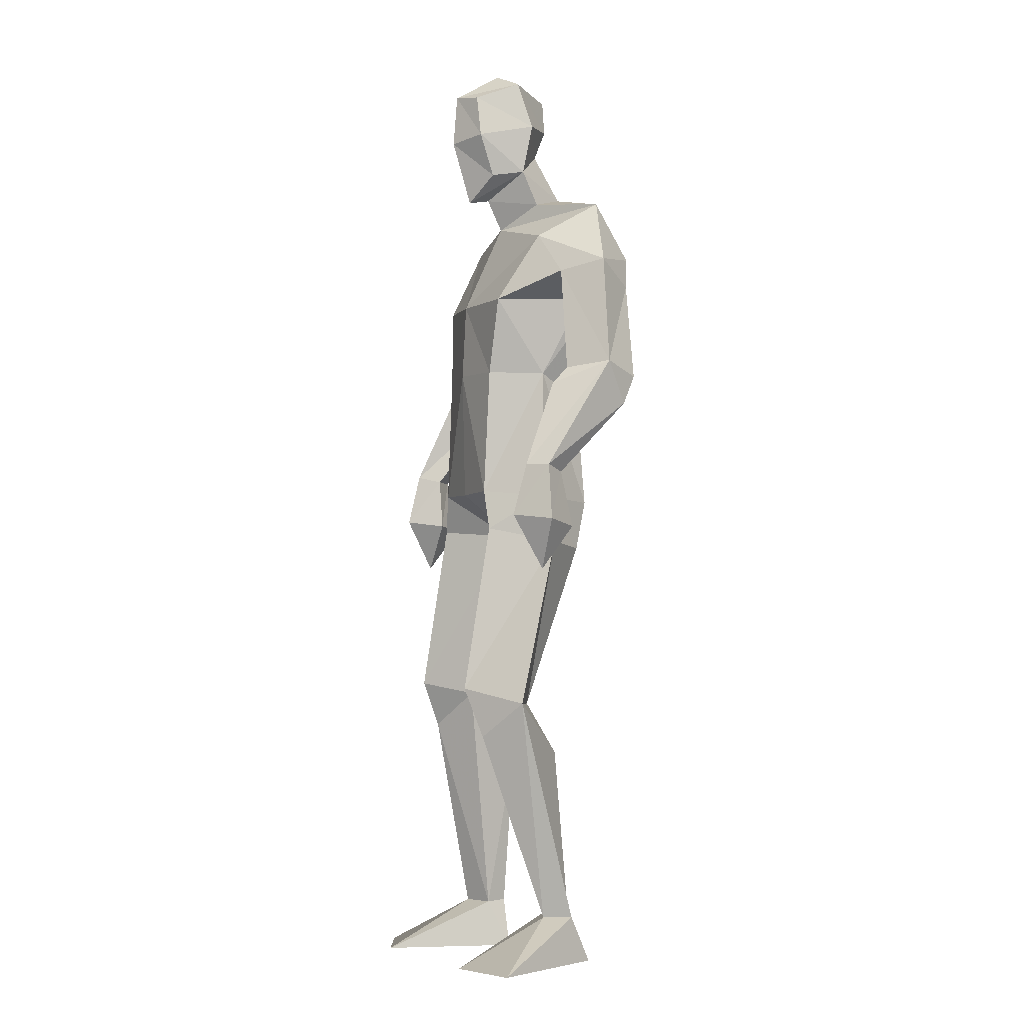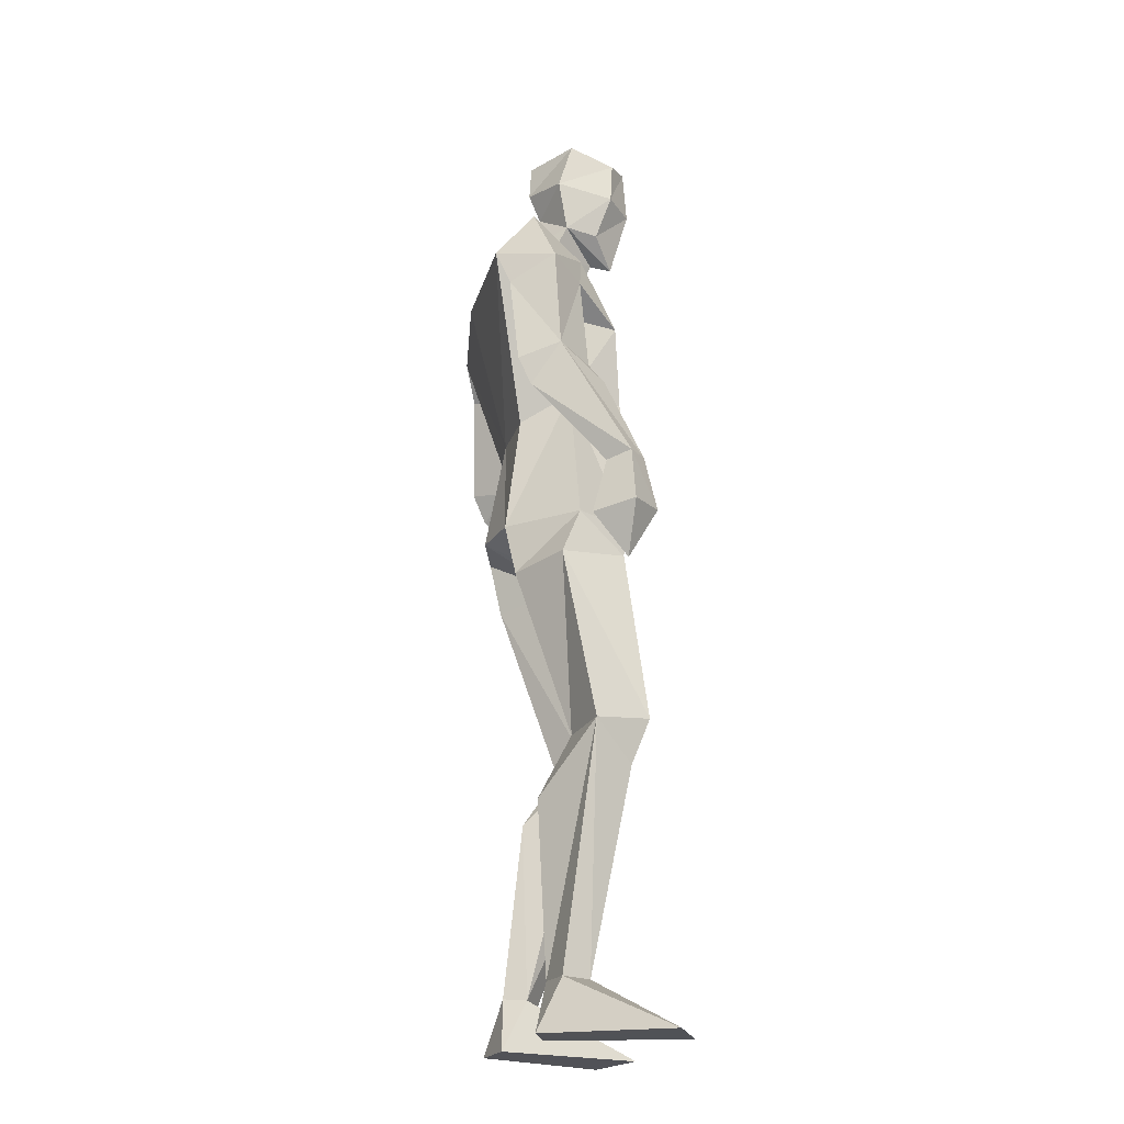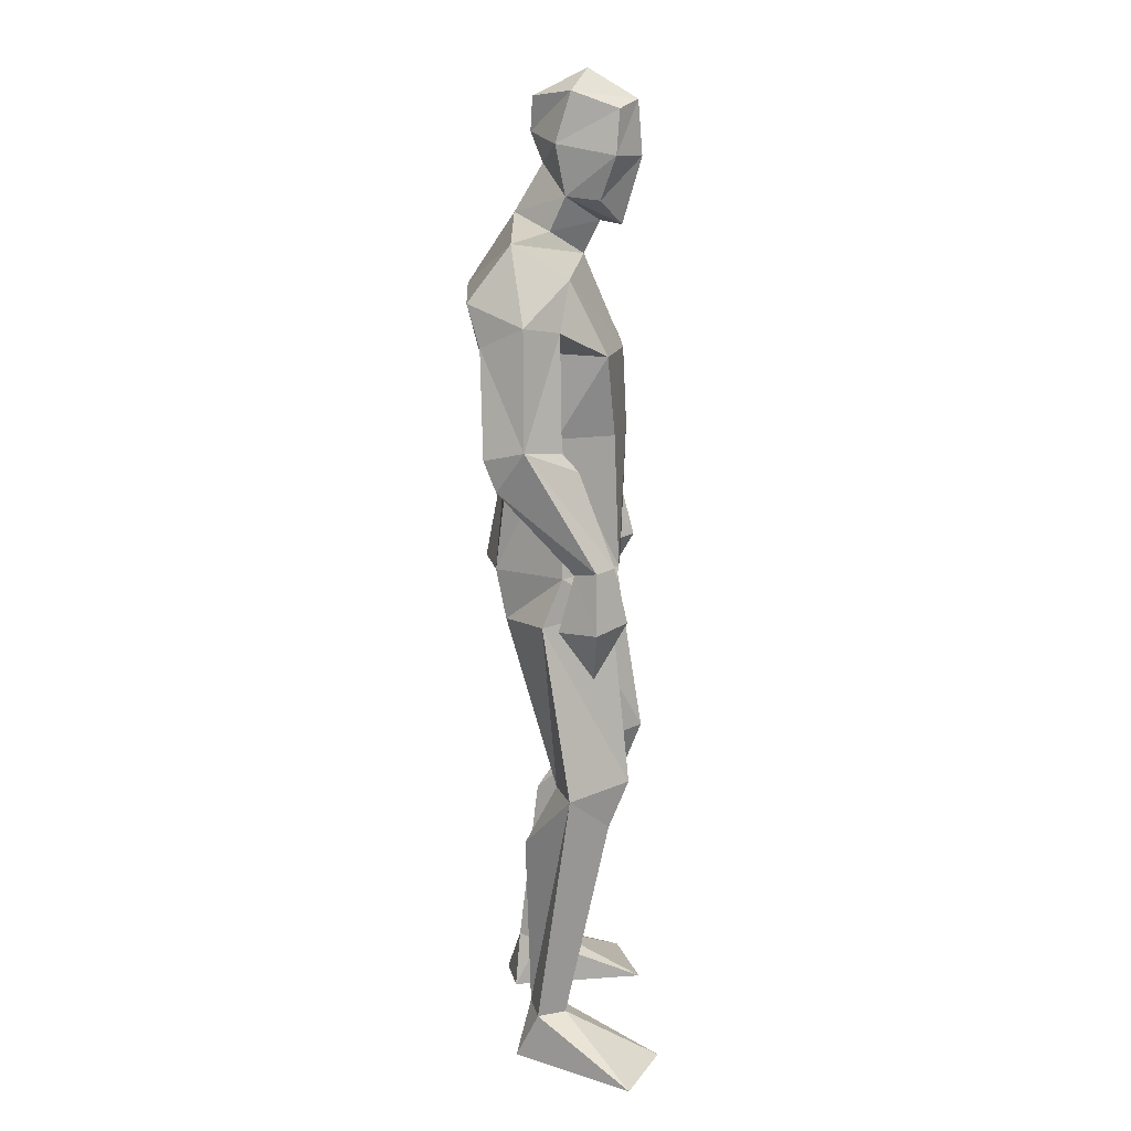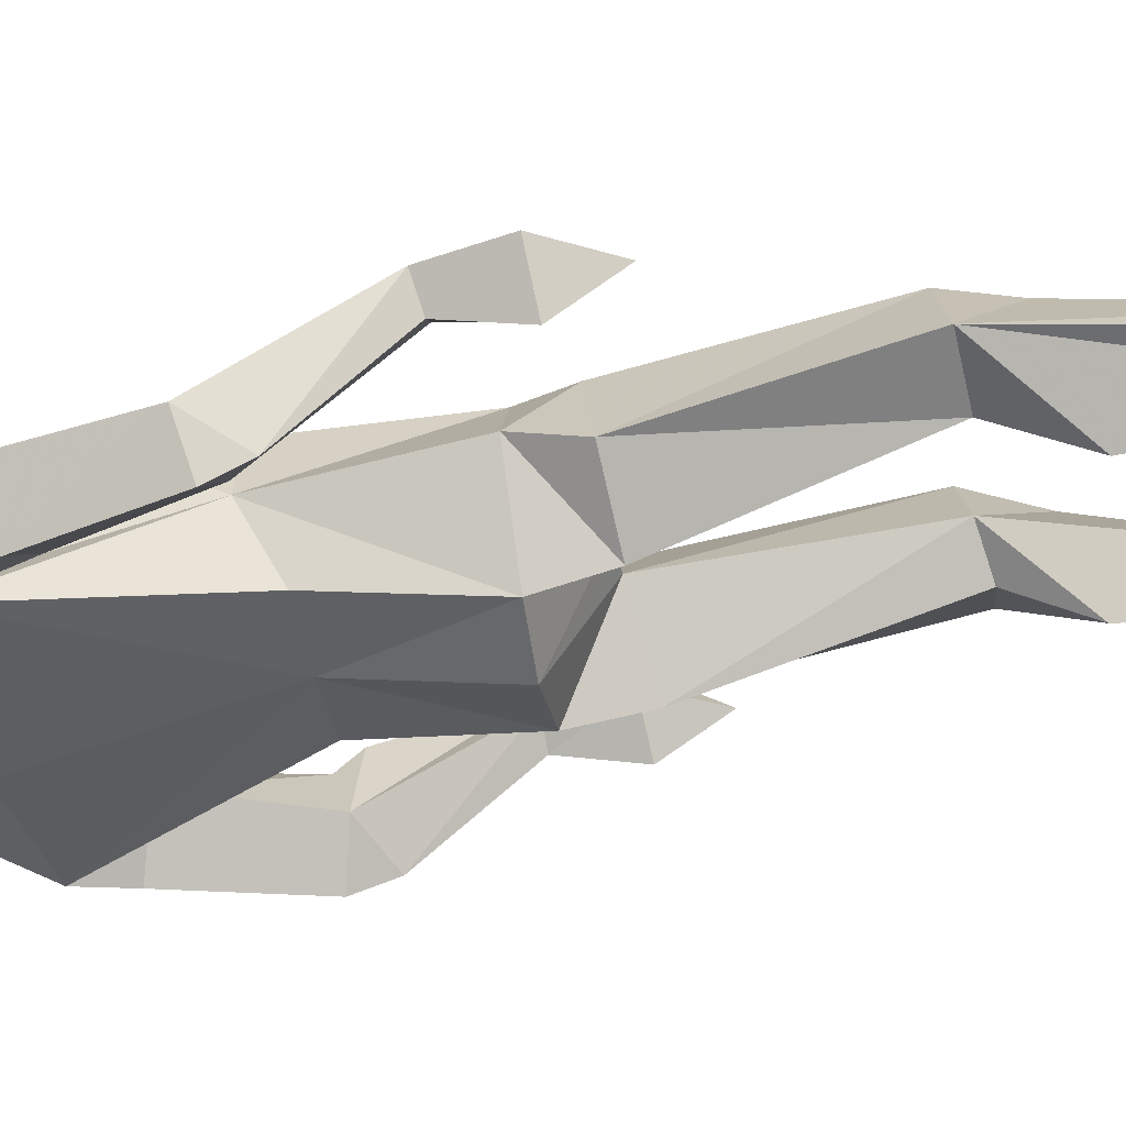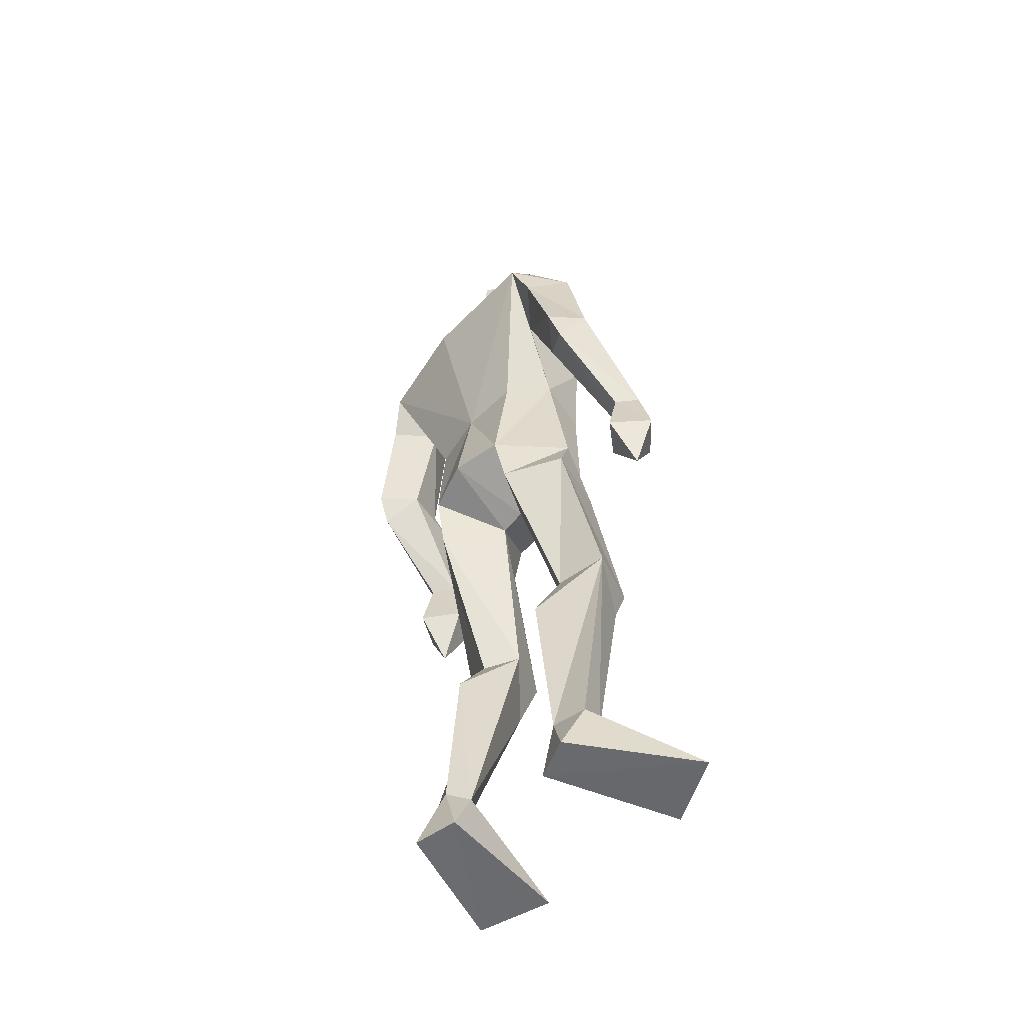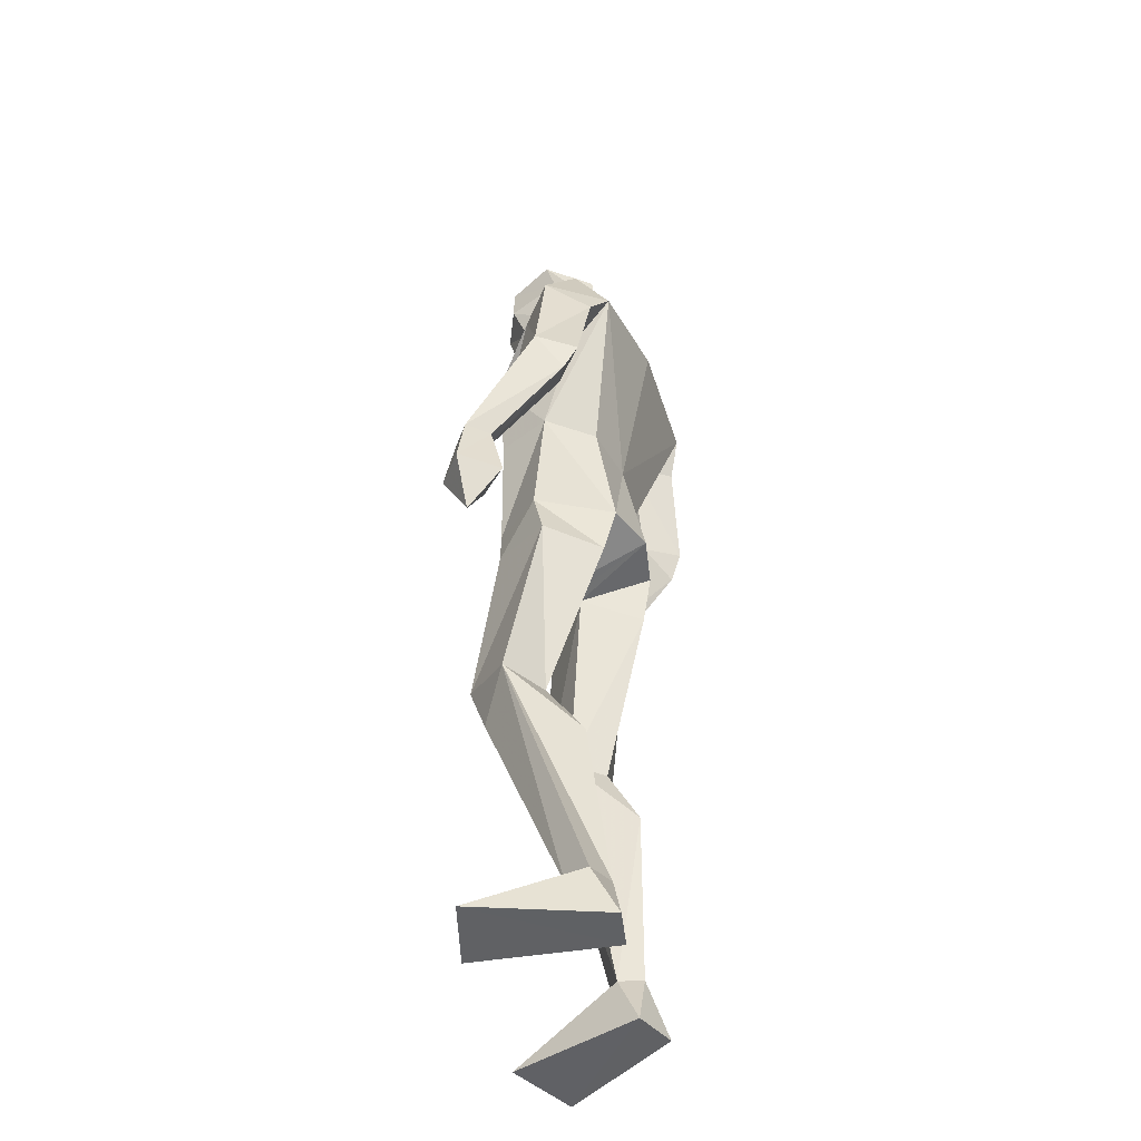
<metadata>
{"format":"obj","ext":"obj","renderer":"f3d","projection":"perspective","resolution":1024,"background":"white","views":[{"elev":-4.4,"azim":64.9,"up":"+Y"},{"elev":-20.8,"azim":-102.1,"up":"+Y"},{"elev":18.3,"azim":-89.9,"up":"+Y"},{"elev":-43.7,"azim":-82.7,"up":"+Z"},{"elev":-52.4,"azim":-130.9,"up":"+Y"},{"elev":-47.3,"azim":108.9,"up":"+Y"}]}
</metadata>
<code>
v -0.235 -0.001121 0.2386
v -0.1514 0.6279 0.008127
v -0.1953 0.6613 0.1665
v -0.1424 1.042 0.1276
v -0.0214 1.843 -0.0057
v 0.05173 1.785 0.06634
v 0.03825 1.993 0.1891
v -0.01166 1.906 0.1006
v -0.01882 2.097 0.1399
v -0.02533 2.134 0.03861
v 0.03812 2.111 0.1796
v 0.06644 2.041 -0.04671
v -0.02114 1.916 0.02724
v -0.03002 2.002 0.1331
v -0.03321 2.026 0.005683
v 0.05082 1.856 0.1007
v 0.07065 1.871 -0.08217
v -0.1826 0.1106 -0.05109
v -0.1462 0.000302 -0.04907
v -0.3869 -0.001121 0.1686
v -0.2571 0.1108 -0.03428
v -0.2378 0.00114 -0.08376
v -0.147 0.4899 -0.0628
v -0.1031 0.6375 0.07537
v -0.2609 0.6401 0.03709
v -0.07789 1.115 -0.1244
v -0.2028 1.022 -0.02216
v -0.0889 1.004 -0.1026
v -0.09811 1.128 0.1432
v -0.1813 1.126 0.02167
v -0.2066 0.557 0.1233
v -0.1655 0.1091 4.6e-05
v -0.2316 0.1093 0.02781
v 0.03426 1.112 -0.1491
v -0.009937 1.028 0.01815
v -0.3087 1.355 -0.1135
v -0.2874 1.185 0.08583
v -0.3229 1.197 0.1292
v -0.2768 1.39 0.05519
v -0.2983 1.42 -0.1397
v -0.3417 1.446 -0.05543
v -0.208 1.665 0.01673
v -0.2738 1.429 0.02049
v -0.3984 1.075 0.09169
v -0.3456 0.9609 0.08703
v -0.3293 1.184 0.04617
v -0.2725 1.068 0.08461
v -0.3352 1.061 0.01376
v -0.3649 1.198 0.09151
v -0.3267 1.079 0.1563
v -0.2335 1.402 -0.06918
v -0.2306 1.639 -0.147
v -0.1342 1.761 0.03592
v -0.2874 1.69 -0.0573
v -0.1509 1.616 -0.06825
v -0.135 1.423 0.009223
v -0.1992 1.725 -0.1741
v 0.04221 1.358 -0.1029
v -0.1289 1.598 0.1164
v -0.09821 1.421 0.1325
v -0.0883 1.364 -0.09444
v -0.1786 1.842 -0.08339
v 0.2826 -0.001202 0.1569
v 0.1229 -0.001202 0.2069
v 0.08347 0.6349 0.09225
v 0.1471 0.6171 0.04119
v 0.1488 0.6539 0.2048
v 0.2493 1.003 0.01662
v 0.1714 1.353 -0.08146
v 0.1472 1.105 -0.1161
v 0.1429 1.837 0.01145
v 0.1032 2.098 0.1547
v 0.05033 2.173 0.0738
v 0.06507 2.115 -0.04228
v 0.133 2.135 0.05778
v 0.0643 1.975 -0.02084
v 0.151 2.028 0.0278
v 0.1178 2.003 0.1509
v 0.1104 1.907 0.1151
v 0.04494 1.848 0.1476
v 0.1374 1.916 0.04564
v 0.07023 0.004903 -0.09273
v 0.1813 0.1094 -0.06007
v 0.0882 0.1139 -0.03611
v 0.1658 0.002429 -0.1138
v 0.2449 0.6196 0.09947
v 0.2352 1.111 0.04253
v 0.154 0.9927 -0.08978
v 0.1413 1.125 0.1518
v 0.1594 1.034 0.1462
v 0.1471 0.1084 -0.001986
v 0.163 0.5404 0.1643
v 0.1347 0.4995 -0.03894
v 0.1145 0.1191 -0.08306
v 0.05126 1.022 0.01987
v 0.02312 1.124 0.1498
v 0.02063 1.025 0.01922
v 0.4078 1.318 -0.08542
v 0.367 1.361 0.07902
v 0.4 1.658 -0.03724
v 0.263 1.585 -0.04745
v 0.343 1.606 -0.1272
v 0.3234 1.637 0.03542
v 0.3683 1.399 0.04283
v 0.3903 1.05 0.1906
v 0.4058 0.9286 0.1256
v 0.3399 1.04 0.1159
v 0.4654 1.039 0.1307
v 0.4062 1.027 0.04933
v 0.44 1.164 0.1255
v 0.4065 1.151 0.07849
v 0.3957 1.167 0.1603
v 0.3623 1.155 0.1152
v 0.3323 1.369 -0.04772
v 0.4015 1.383 -0.1152
v 0.441 1.411 -0.02978
v 0.2068 1.58 0.1449
v 0.2512 1.733 0.05931
v 0.2939 1.682 -0.156
v 0.2936 1.813 -0.07402
v 0.1617 1.41 0.1469
v 0.2117 1.408 0.02863
v 0.03254 1.585 0.1521
v 0.03065 1.416 0.1602
v 0.07311 1.717 -0.184
f 20 1 33
f 27 28 2
f 27 2 25
f 28 35 24
f 28 24 2
f 35 4 3
f 35 3 24
f 4 27 3
f 3 27 25
f 61 58 26
f 26 58 34
f 5 62 6
f 6 62 53
f 7 14 8
f 7 8 80
f 11 9 14
f 11 14 7
f 73 10 11
f 11 10 9
f 74 10 73
f 10 74 12
f 10 12 15
f 15 12 76
f 15 76 13
f 14 15 13
f 14 13 8
f 9 10 15
f 9 15 14
f 8 13 80
f 80 13 16
f 5 17 62
f 13 76 17
f 13 17 5
f 16 13 5
f 16 5 6
f 32 19 18
f 21 20 33
f 32 1 19
f 22 20 21
f 18 19 22
f 33 1 32
f 18 22 21
f 22 19 20
f 20 19 1
f 2 23 25
f 24 23 2
f 25 31 3
f 3 31 24
f 30 26 28
f 30 28 27
f 35 28 26
f 29 30 4
f 4 30 27
f 29 4 35
f 24 31 32
f 32 31 33
f 31 25 33
f 33 25 21
f 23 24 32
f 23 32 18
f 25 23 18
f 25 18 21
f 26 34 35
f 35 34 97
f 96 29 35
f 96 35 97
f 36 51 37
f 36 37 46
f 41 36 49
f 49 36 46
f 39 41 38
f 38 41 49
f 51 39 38
f 51 38 37
f 54 52 41
f 41 52 40
f 52 55 40
f 40 55 51
f 42 54 41
f 42 41 43
f 55 42 43
f 55 43 51
f 44 45 50
f 50 45 47
f 48 45 44
f 47 45 48
f 49 46 44
f 44 46 48
f 46 37 47
f 46 47 48
f 38 49 50
f 50 49 44
f 37 38 50
f 37 50 47
f 43 39 51
f 41 39 43
f 51 36 40
f 40 36 41
f 55 59 42
f 42 59 53
f 55 52 57
f 62 57 54
f 54 57 52
f 53 62 54
f 53 54 42
f 60 56 29
f 29 56 30
f 55 57 56
f 56 57 61
f 59 55 56
f 59 56 60
f 57 125 58
f 57 58 61
f 123 59 60
f 123 60 124
f 124 60 29
f 124 29 96
f 6 53 123
f 123 53 59
f 56 61 26
f 56 26 30
f 62 17 125
f 62 125 57
f 63 91 64
f 88 68 66
f 66 68 86
f 95 88 65
f 65 88 66
f 90 95 67
f 67 95 65
f 68 90 67
f 68 67 86
f 58 69 70
f 58 70 34
f 120 71 6
f 120 6 118
f 78 7 79
f 79 7 80
f 72 11 78
f 78 11 7
f 75 73 11
f 75 11 72
f 74 73 75
f 74 75 12
f 12 75 77
f 12 77 76
f 76 77 81
f 77 78 81
f 81 78 79
f 75 72 77
f 77 72 78
f 81 79 80
f 81 80 16
f 71 120 17
f 76 81 17
f 17 81 71
f 81 16 71
f 71 16 6
f 84 94 82
f 83 91 63
f 84 82 64
f 85 83 63
f 94 85 82
f 91 84 64
f 94 83 85
f 82 85 63
f 82 63 64
f 66 86 93
f 65 66 93
f 86 67 92
f 67 65 92
f 70 87 88
f 88 87 68
f 95 70 88
f 87 89 90
f 87 90 68
f 89 95 90
f 92 65 84
f 92 84 91
f 86 92 91
f 86 91 83
f 65 93 84
f 84 93 94
f 93 86 94
f 94 86 83
f 34 70 95
f 34 95 97
f 89 96 97
f 89 97 95
f 114 98 113
f 113 98 111
f 98 116 110
f 98 110 111
f 116 99 112
f 116 112 110
f 99 114 112
f 112 114 113
f 102 100 116
f 102 116 115
f 101 102 115
f 101 115 114
f 100 103 116
f 116 103 104
f 103 101 104
f 104 101 114
f 108 105 106
f 105 107 106
f 109 108 106
f 107 109 106
f 111 110 108
f 111 108 109
f 113 111 107
f 107 111 109
f 110 112 105
f 110 105 108
f 112 113 105
f 105 113 107
f 104 114 99
f 116 104 99
f 114 115 98
f 115 116 98
f 101 103 117
f 103 118 117
f 101 119 102
f 119 120 100
f 119 100 102
f 120 118 100
f 100 118 103
f 122 121 89
f 122 89 87
f 119 101 122
f 119 122 69
f 101 117 122
f 122 117 121
f 125 119 58
f 58 119 69
f 117 123 121
f 121 123 124
f 121 124 89
f 89 124 96
f 118 6 123
f 118 123 117
f 69 122 70
f 70 122 87
f 17 120 125
f 125 120 119

</code>
